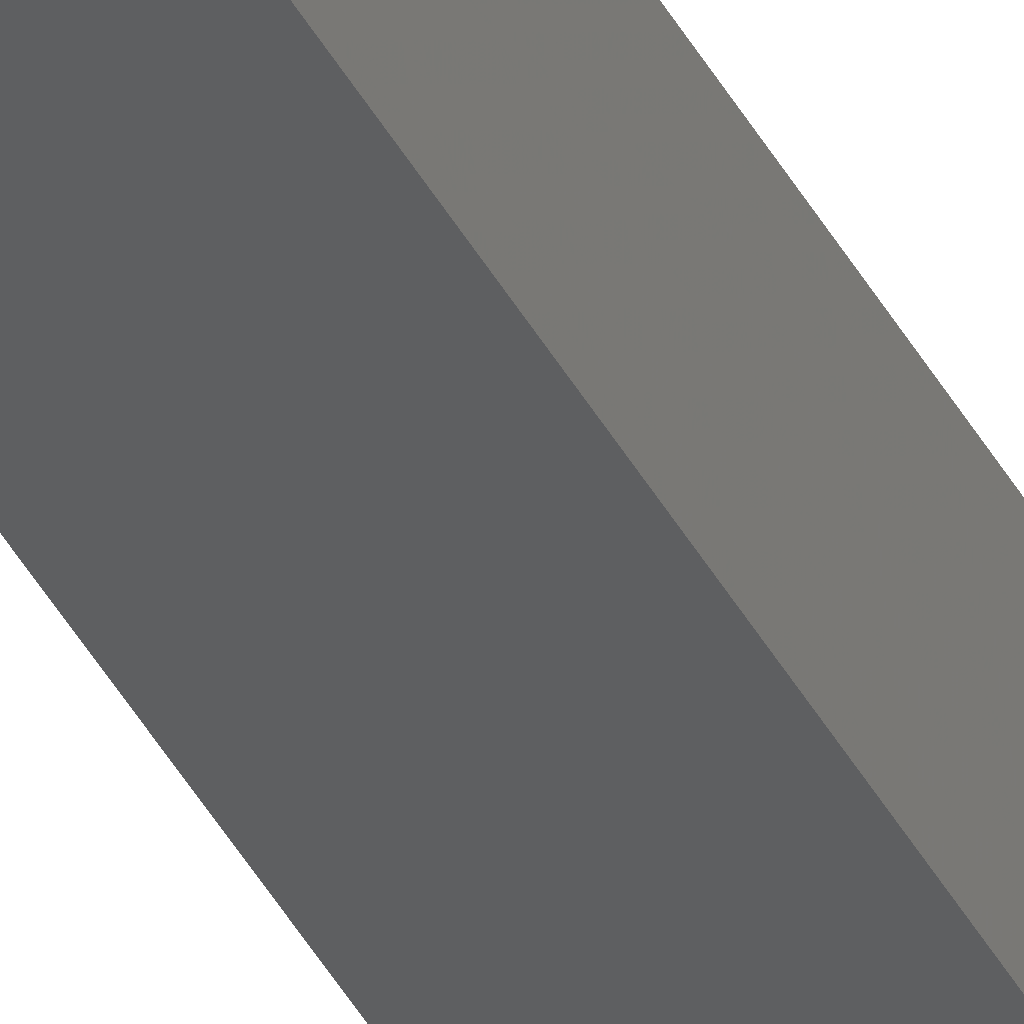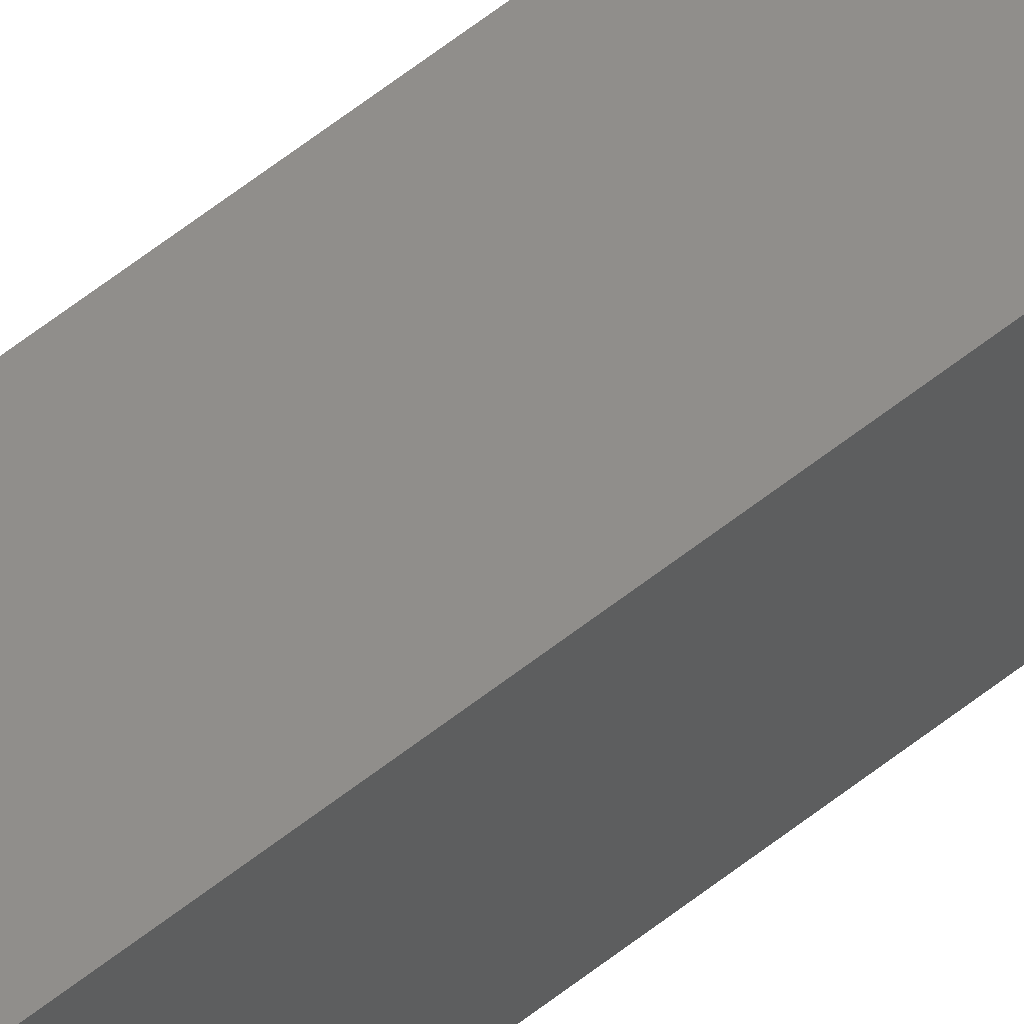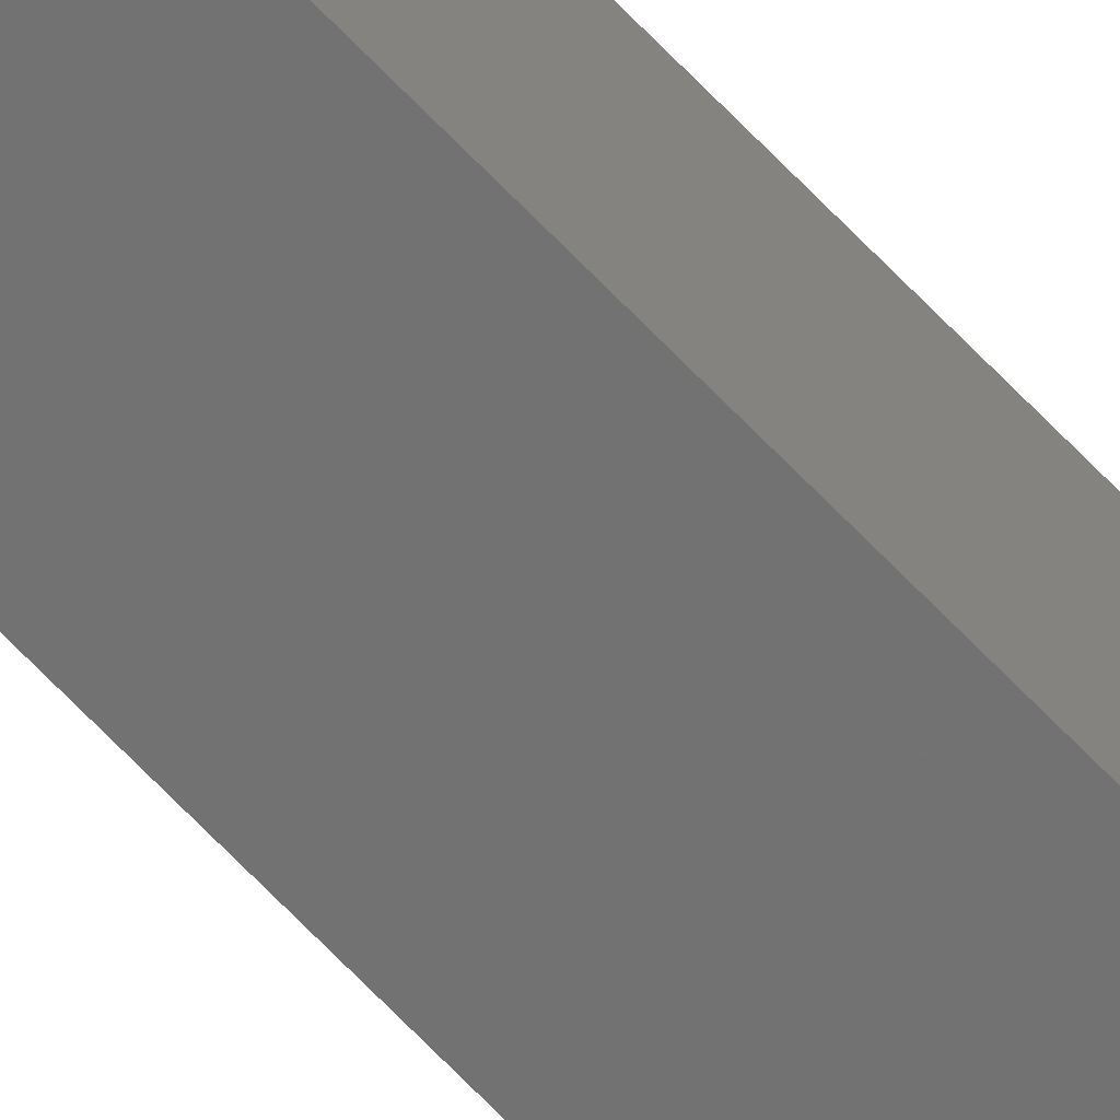
<metadata>
{"format":"stl","ext":"stl","renderer":"f3d","projection":"perspective","resolution":1024,"background":"white","views":[{"elev":-39.9,"azim":25.4,"up":"+Y"},{"elev":41.2,"azim":43.1,"up":"+Y"},{"elev":-68.8,"azim":43.9,"up":"+Y"}]}
</metadata>
<code>
# stl→obj: 16 verts, 28 faces
v -9.758 -3.863 207.1
v -9.758 -3.863 210.6
v -9.778 -3.861 210.6
v -9.778 -3.861 207.1
v -9.798 -3.859 207.1
v -9.798 -3.859 210.6
v -9.818 -3.857 207.1
v -9.818 -3.857 210.6
v -9.812 -3.807 207.1
v -9.812 -3.807 210.6
v -9.753 -3.814 210.6
v -9.753 -3.814 207.1
v -9.773 -3.812 210.6
v -9.773 -3.812 207.1
v -9.793 -3.809 207.1
v -9.793 -3.809 210.6
f 1 2 3
f 4 1 3
f 5 3 6
f 5 4 3
f 7 6 8
f 7 5 6
f 9 7 8
f 9 8 10
f 11 12 13
f 12 14 13
f 13 15 16
f 14 15 13
f 16 9 10
f 15 9 16
f 12 11 2
f 1 12 2
f 15 7 9
f 15 5 7
f 14 4 15
f 15 4 5
f 12 1 14
f 14 1 4
f 8 16 10
f 6 13 16
f 6 16 8
f 3 13 6
f 2 11 13
f 2 13 3

</code>
